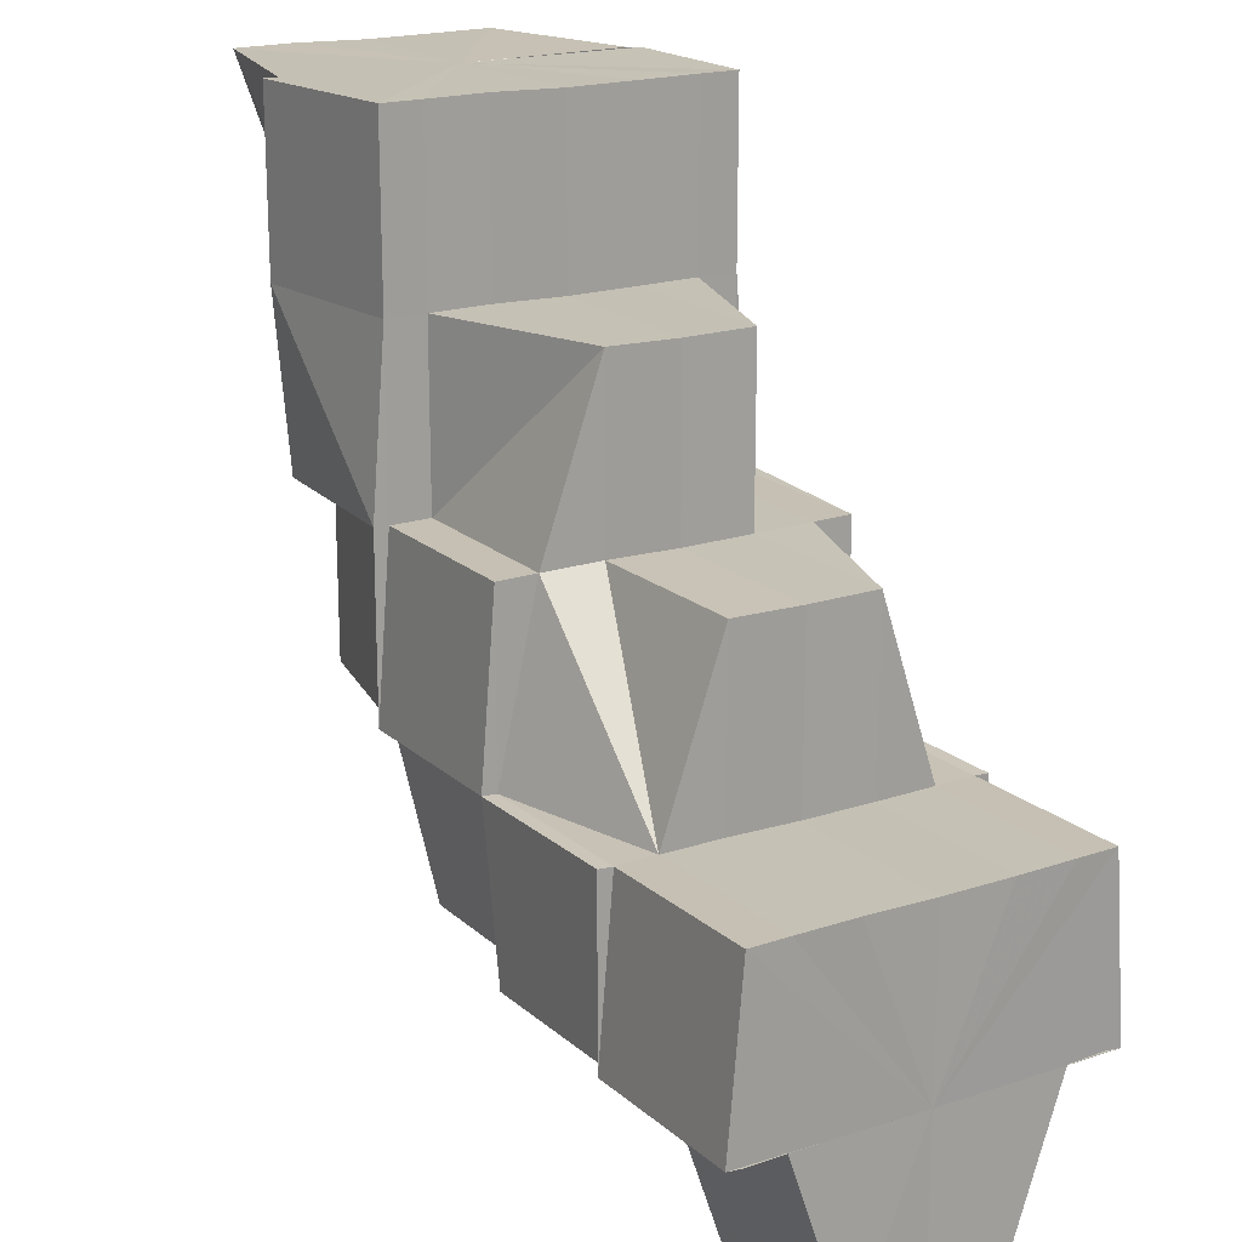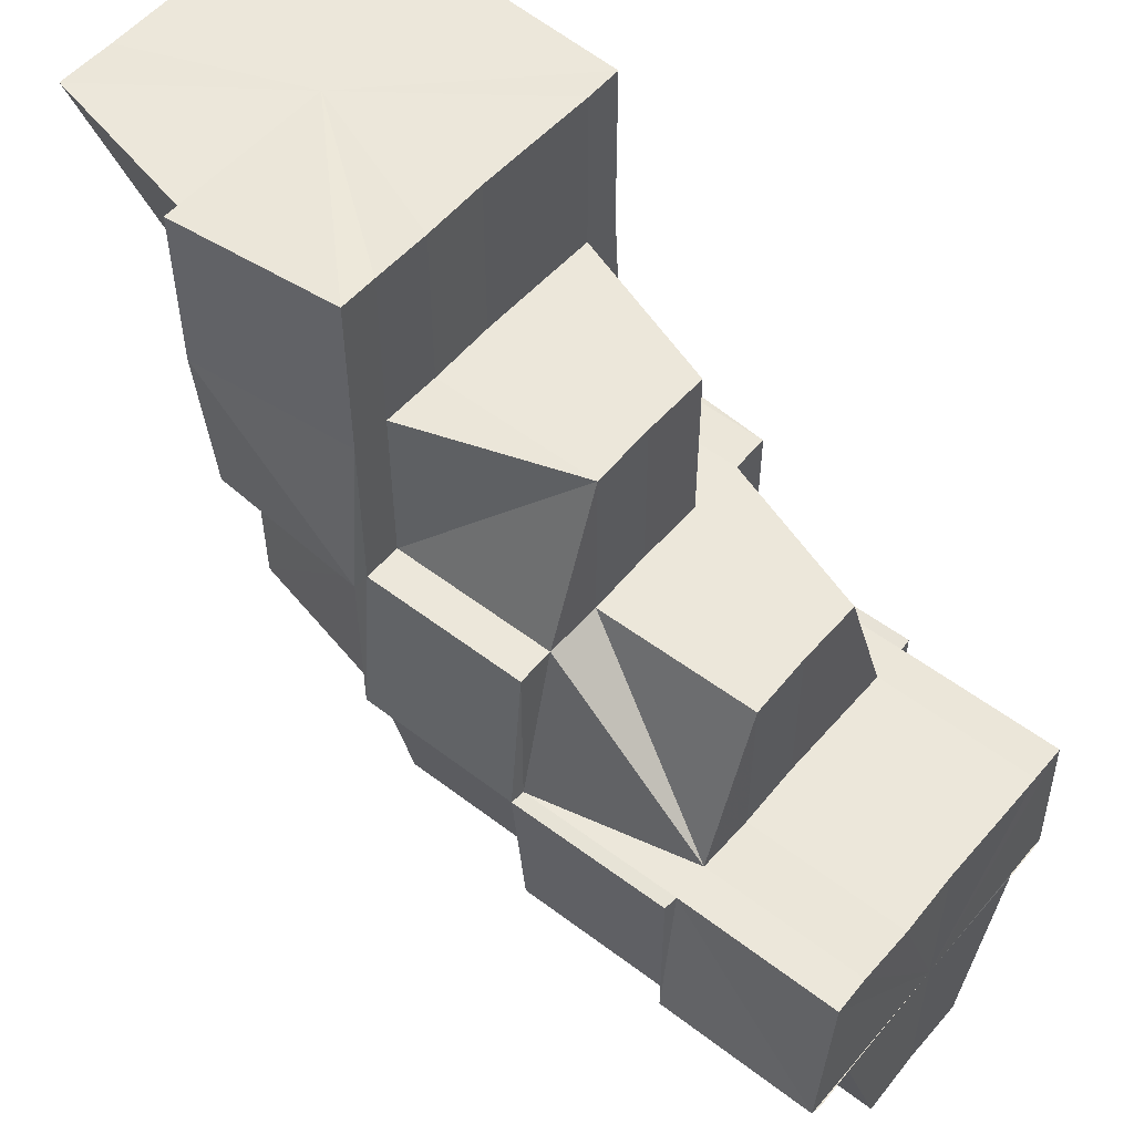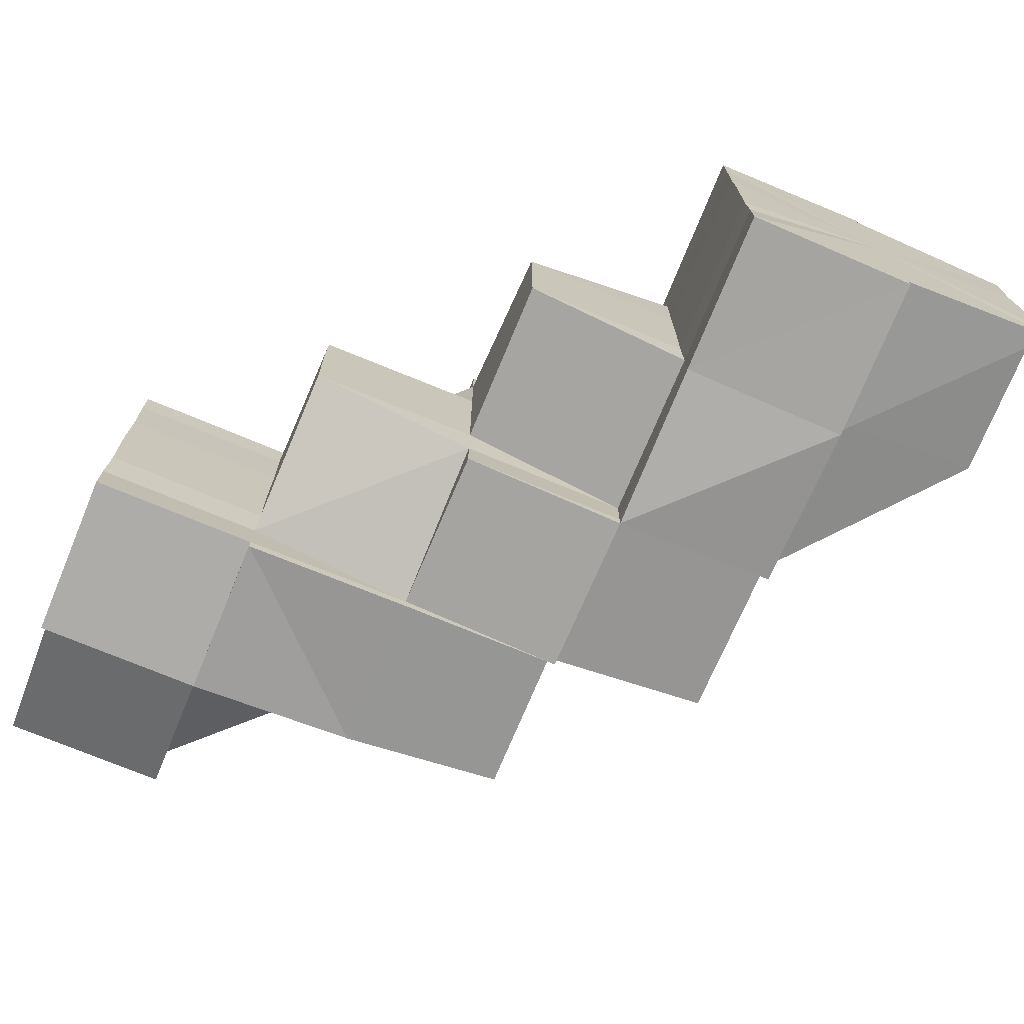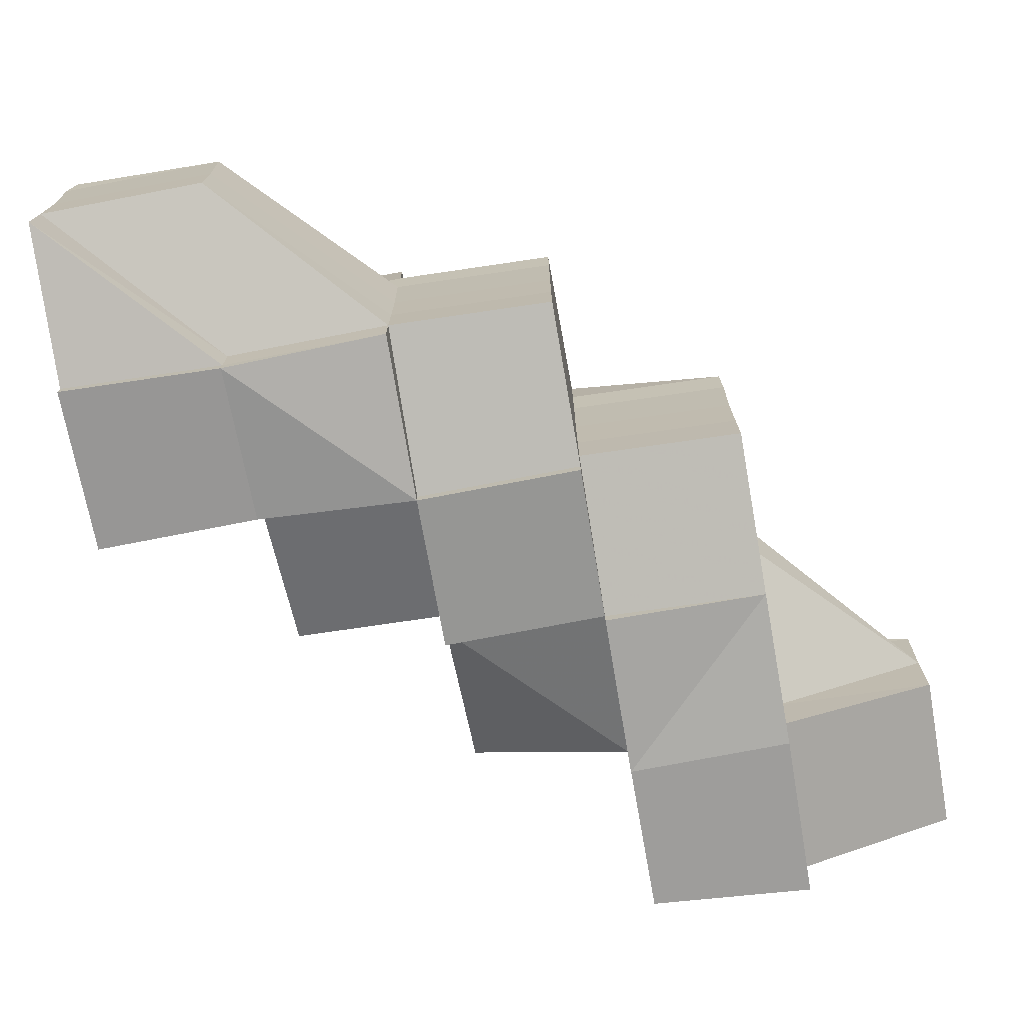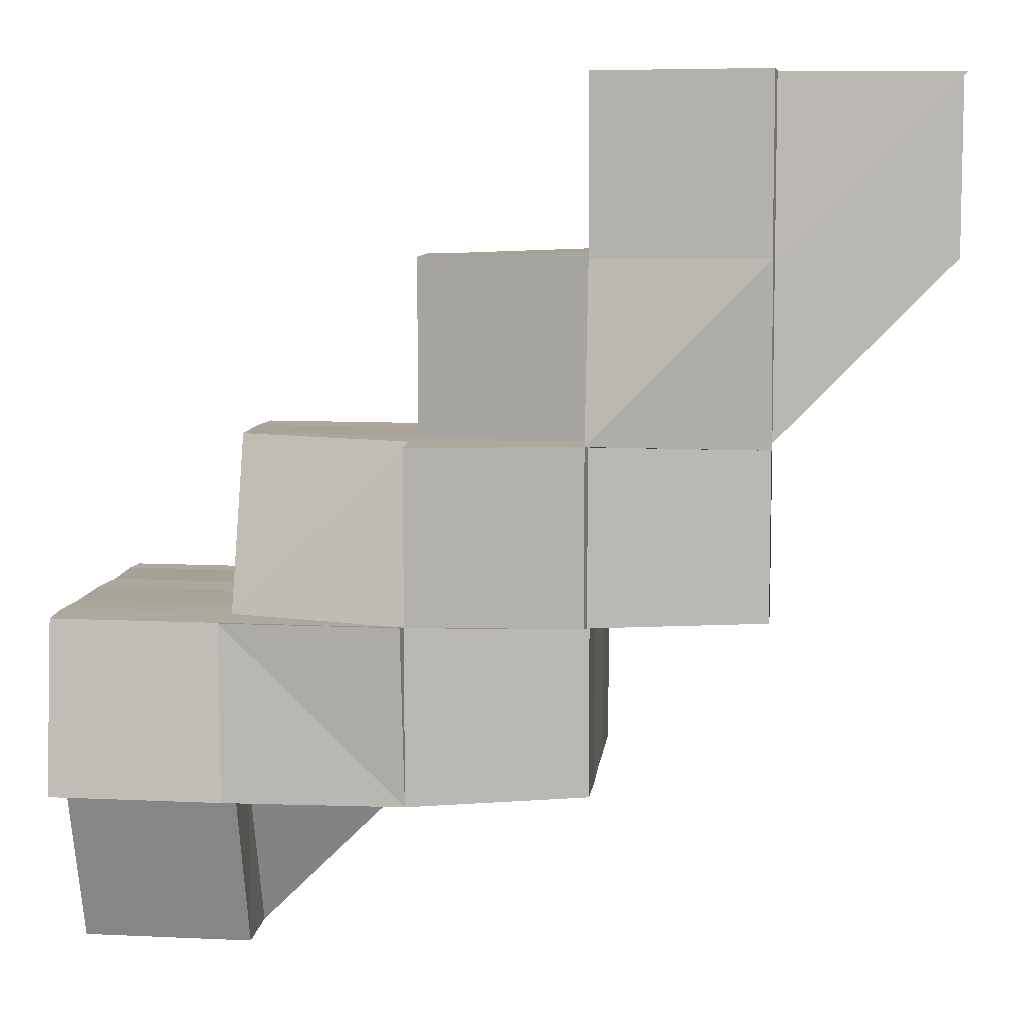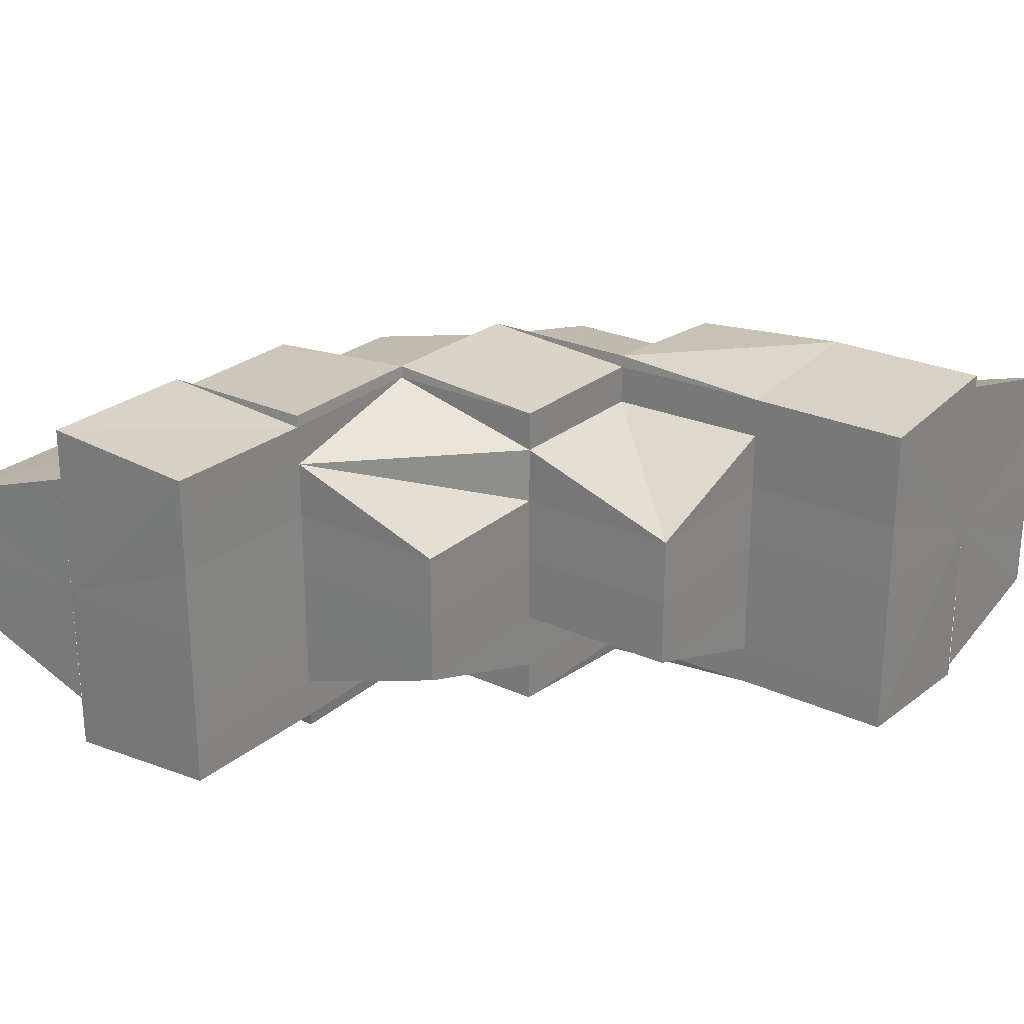
<metadata>
{"format":"obj","ext":"obj","renderer":"f3d","projection":"perspective","resolution":1024,"background":"white","views":[{"elev":18.6,"azim":57.9,"up":"+Y"},{"elev":53.1,"azim":39.2,"up":"+Y"},{"elev":-72.4,"azim":157.4,"up":"+Z"},{"elev":-72.5,"azim":-80.3,"up":"+Z"},{"elev":7.7,"azim":-173.9,"up":"+Y"},{"elev":25.0,"azim":126.5,"up":"+Z"}]}
</metadata>
<code>
o 5564
v 2242 1892 9.011
v 2242 1892 9.011
v 2242 1892 9.015
v 2242 1892 9.015
v 2242 1892 9.018
v 2242 1892 9.018
v 2242 1892 9.02
v 2242 1892 9.015
v 2242 1892 9.018
v 2242 1892 9.011
v 2242 1892 9.015
v 2242 1892 9.011
v 2242 1892 9.007
v 2242 1892 9.011
v 2242 1892 9.003
v 2242 1892 9.007
v 2242 1892 9.015
v 2242 1892 9.015
v 2242 1892 9.018
v 2242 1892 9.018
v 2242 1892 9.018
v 2242 1892 9.011
v 2242 1892 9.015
v 2242 1892 9.018
v 2242 1892 9.007
v 2242 1892 9.02
v 2242 1892 9.02
v 2242 1892 9.021
v 2242 1892 9.018
v 2242 1892 9.02
v 2242 1892 9.021
v 2242 1892 9.021
v 2242 1892 9.02
v 2242 1892 9.02
v 2242 1892 9.02
v 2242 1892 9.021
v 2242 1892 9.021
v 2242 1892 9.021
v 2242 1892 9.02
v 2242 1892 9.021
v 2243 1892 9.02
v 2242 1892 9.021
v 2243 1892 9.021
v 2242 1892 9.021
v 2242 1892 9.02
v 2242 1892 9.02
v 2242 1892 9.02
v 2242 1892 9.02
v 2242 1892 9.018
v 2242 1892 9.02
v 2242 1892 9.02
v 2242 1892 9.021
v 2243 1892 9.02
v 2243 1892 9.018
v 2242 1892 9.018
v 2243 1892 9.015
v 2242 1892 9.018
v 2242 1892 9.018
v 2242 1892 9.018
v 2243 1892 9.015
v 2242 1892 9.02
v 2242 1892 9.018
v 2242 1892 9.018
v 2242 1892 9.015
v 2242 1892 9.02
v 2242 1892 9.02
v 2242 1892 9.015
v 2242 1892 9.011
v 2242 1892 9.011
v 2242 1892 9.007
v 2243 1892 9.015
v 2243 1892 9.011
v 2243 1892 9.007
v 2242 1892 9.007
v 2242 1892 9.003
v 2242 1892 9.001
v 2242 1892 9.001
v 2242 1892 9.018
v 2242 1892 9.015
v 2243 1892 9.015
v 2242 1892 9.011
v 2243 1892 9.011
v 2242 1892 9.007
v 2243 1892 9.007
v 2242 1892 9.003
v 2243 1892 9.015
v 2243 1892 9.011
v 2243 1892 9.007
v 2243 1892 9.007
v 2243 1892 9.007
v 2242 1892 9.003
v 2242 1892 9.021
v 2242 1892 9.021
v 2242 1892 9.02
v 2242 1892 9.001
v 2242 1892 9.001
v 2242 1892 9
v 2242 1892 9
v 2242 1892 9
v 2242 1892 9
v 2242 1892 9.001
v 2242 1892 9.001
v 2242 1892 9.001
v 2242 1892 9
v 2242 1892 9
v 2242 1892 9.001
v 2242 1892 9.003
v 2242 1892 9.003
v 2242 1892 9.001
v 2242 1892 9.001
v 2242 1892 9.003
v 2242 1892 9.007
v 2242 1892 9.007
v 2242 1892 9.007
v 2242 1892 9.003
v 2242 1892 9.003
v 2242 1892 9.007
v 2242 1892 9.001
v 2242 1892 9.003
v 2242 1892 9.007
v 2242 1892 9.011
v 2242 1892 9.001
v 2242 1892 9
v 2242 1892 9
v 2242 1892 9.003
v 2242 1892 9.001
v 2242 1892 9
v 2242 1892 9.001
v 2242 1892 9.001
v 2242 1892 9.003
v 2242 1892 9.001
v 2242 1892 9
v 2243 1892 9.001
v 2242 1892 9
v 2243 1892 9.001
v 2243 1892 9.001
v 2243 1892 9.003
v 2242 1892 9.001
v 2242 1892 9.001
v 2243 1892 9.001
v 2242 1892 9
v 2242 1892 9.001
v 2242 1892 9.003
v 2243 1892 9.001
v 2242 1892 9.003
v 2243 1892 9.003
v 2243 1892 9.001
v 2243 1892 9
v 2243 1892 9.001
v 2242 1892 9
v 2242 1892 9.001
v 2242 1892 9.003
v 2242 1892 9.003
v 2242 1892 9.007
v 2242 1892 9.003
v 2242 1892 9.007
v 2242 1892 9.007
v 2242 1892 9.011
v 2242 1892 9.011
v 2242 1892 9.015
v 2242 1892 9.007
v 2242 1892 9.011
v 2242 1892 9.015
v 2242 1892 9.018
v 2242 1892 9.015
v 2242 1892 9.018
v 2242 1892 9.018
v 2242 1892 9.018
v 2242 1892 9.02
v 2242 1892 9.018
v 2242 1892 9.018
v 2242 1892 9.015
v 2242 1892 9.015
v 2242 1892 9.011
v 2242 1892 9.011
v 2242 1892 9.007
v 2242 1892 9.007
v 2242 1892 9.003
v 2243 1892 9.001
v 2242 1892 9.003
v 2243 1892 9
v 2243 1892 9.001
v 2243 1892 9.001
v 2243 1892 9
v 2243 1892 9
v 2243 1892 9.001
v 2243 1892 9
v 2243 1892 9.001
v 2243 1892 9.001
v 2243 1892 9
v 2243 1892 9.001
v 2243 1892 9.003
v 2243 1892 9.003
v 2243 1892 9.003
v 2243 1892 9.007
v 2243 1892 9.007
v 2243 1892 9.003
v 2243 1892 9.007
v 2243 1892 9.011
v 2243 1892 9.007
v 2243 1892 9.011
v 2243 1892 9.007
v 2243 1892 9.015
v 2243 1892 9.011
v 2243 1892 9.018
v 2243 1892 9.015
v 2243 1892 9.011
v 2243 1892 9.007
v 2242 1892 9.003
v 2243 1892 9.015
v 2243 1892 9.015
v 2243 1892 9.015
v 2243 1892 9.011
v 2243 1892 9.011
v 2243 1892 9.007
v 2243 1892 9.018
v 2243 1892 9.015
v 2243 1892 9.011
v 2243 1892 9.011
v 2243 1892 9.007
v 2243 1892 9.007
v 2243 1892 9.003
v 2243 1892 9.001
v 2243 1892 9.001
v 2243 1892 9.001
v 2243 1892 9
v 2243 1892 9
v 2243 1892 9
v 2243 1892 9
v 2243 1892 9
v 2243 1892 9.001
v 2243 1892 9
v 2243 1892 9.001
v 2243 1892 9.003
v 2243 1892 9.003
v 2243 1892 9.003
v 2243 1892 9.007
v 2243 1892 9.007
v 2243 1892 9.011
v 2243 1892 9.011
v 2243 1892 9.015
v 2243 1892 9.015
v 2243 1892 9.018
v 2243 1892 9.003
v 2243 1892 9.001
v 2243 1892 9.007
v 2242 1892 9.003
v 2242 1892 9.007
v 2242 1892 9.011
v 2243 1892 9.003
v 2243 1892 9.007
v 2243 1892 9.011
v 2242 1892 9.015
v 2243 1892 9.007
v 2243 1892 9.007
v 2243 1892 9.011
v 2243 1892 9.011
v 2243 1892 9.015
v 2242 1892 9.018
v 2243 1892 9.011
v 2243 1892 9.015
v 2243 1892 9.018
v 2243 1892 9.018
v 2243 1892 9.015
v 2242 1892 9.018
v 2243 1892 9.018
v 2243 1892 9.02
v 2242 1892 9.02
v 2243 1892 9.021
v 2242 1892 9.02
v 2242 1892 9.021
v 2243 1892 9.02
v 2242 1892 9.02
v 2242 1892 9.021
v 2242 1892 9.018
v 2243 1892 9.018
v 2242 1892 9.018
v 2243 1892 9.018
v 2243 1892 9.02
v 2243 1892 9.015
v 2243 1892 9.02
v 2243 1892 9.018
v 2243 1892 9.011
v 2243 1892 9.021
v 2243 1892 9.02
v 2243 1892 9.018
v 2243 1892 9.015
v 2243 1892 9.011
v 2243 1892 9.007
v 2242 1892 9.003
v 2242 1892 9.003
v 2242 1892 9.003
v 2242 1892 9.003
v 2242 1892 9.007
v 2242 1892 9.003
v 2242 1892 9.011
v 2242 1892 9.007
v 2242 1892 9.015
v 2242 1892 9.011
v 2242 1892 9.018
v 2242 1892 9.015
v 2242 1892 9.001
v 2242 1892 9.001
v 2242 1892 9.003
v 2242 1892 9.02
v 2242 1892 9.021
v 2242 1892 9.021
v 2242 1892 9
v 2242 1892 9
v 2242 1892 9.001
v 2243 1892 9.001
v 2243 1892 9
v 2242 1892 9
v 2243 1892 9.018
v 2243 1892 9.02
v 2243 1892 9.02
v 2243 1892 9.02
v 2243 1892 9.021
v 2243 1892 9.021
v 2243 1892 9.02
v 2243 1892 9.02
v 2243 1892 9.021
v 2243 1892 9.02
v 2243 1892 9.018
v 2243 1892 9.018
v 2243 1892 9.02
v 2243 1892 9.018
v 2243 1892 9.02
v 2243 1892 9.02
v 2243 1892 9.021
v 2243 1892 9.021
v 2243 1892 9.02
v 2243 1892 9.021
v 2243 1892 9.015
v 2243 1892 9.018
v 2243 1892 9.011
v 2243 1892 9.015
v 2243 1892 9.007
v 2243 1892 9.003
v 2243 1892 9.007
v 2243 1892 9.02
v 2243 1892 9.021
v 2243 1892 9.021
v 2243 1892 9.02
v 2243 1892 9.02
v 2243 1892 9.02
v 2243 1892 9.001
v 2243 1892 9
v 2243 1892 9
v 2243 1892 9.02
v 2243 1892 9.021
v 2243 1892 9.021
v 2243 1892 9.021
v 2243 1892 9.02
v 2243 1892 9.011
v 2243 1892 9.015
v 2243 1892 9.015
v 2243 1892 9.015
v 2243 1892 9.018
v 2243 1892 9.003
v 2243 1892 9.007
v 2243 1892 9.007
v 2243 1892 9.018
v 2243 1892 9.018
v 2243 1892 9.015
v 2243 1892 9.015
v 2243 1892 9.011
v 2243 1892 9.011
v 2243 1892 9.007
v 2243 1892 9.007
v 2243 1892 9.003
v 2242 1892 9.011
v 2242 1892 9.015
v 2242 1892 9.011
v 2242 1892 9.018
v 2242 1892 9.02
v 2242 1892 9.007
v 2242 1892 9.003
v 2242 1892 9.001
v 2242 1892 9.001
v 2242 1892 9.003
v 2242 1892 9.007
v 2242 1892 9.011
v 2242 1892 9.015
v 2242 1892 9.018
v 2242 1892 9.02
v 2242 1892 9.021
f 1 2 3
f 3 4 5
f 5 6 7
f 2 4 8
f 4 6 9
f 2 10 4
f 4 11 6
f 10 11 4
f 10 12 11
f 13 14 12
f 15 13 16
f 14 17 18
f 11 18 19
f 11 19 6
f 17 20 21
f 22 23 11
f 23 24 19
f 25 22 10
f 6 19 26
f 6 26 27
f 27 26 28
f 29 30 26
f 26 31 32
f 26 33 31
f 24 34 35
f 34 36 37
f 38 36 39
f 40 41 39
f 42 43 41
f 44 37 45
f 44 45 46
f 38 47 48
f 49 47 50
f 50 51 52
f 47 53 54
f 55 54 56
f 47 57 58
f 59 55 60
f 61 58 62
f 61 35 58
f 63 58 64
f 65 66 63
f 64 67 68
f 68 69 70
f 71 72 69
f 72 73 74
f 70 74 75
f 75 76 77
f 78 71 79
f 79 80 81
f 81 82 83
f 83 84 85
f 86 87 82
f 87 88 89
f 89 90 91
f 92 93 94
f 95 96 97
f 96 98 99
f 98 100 101
f 99 102 103
f 104 105 103
f 105 106 102
f 106 107 108
f 102 109 108
f 110 108 111
f 111 108 112
f 112 113 1
f 108 113 114
f 108 115 113
f 115 116 117
f 118 119 115
f 115 120 113
f 115 16 120
f 120 16 10
f 120 10 2
f 113 120 2
f 113 2 121
f 122 123 124
f 125 126 122
f 127 126 128
f 128 129 130
f 131 129 132
f 133 134 132
f 135 136 134
f 137 135 138
f 139 140 132
f 141 142 139
f 139 142 143
f 142 144 145
f 146 144 147
f 148 149 142
f 150 148 151
f 151 152 153
f 153 152 154
f 152 155 156
f 154 157 158
f 158 159 160
f 161 162 159
f 160 163 164
f 162 165 163
f 165 166 167
f 164 168 169
f 170 171 169
f 172 173 170
f 174 175 172
f 176 177 174
f 178 177 176
f 179 180 178
f 181 182 179
f 179 183 184
f 181 185 186
f 185 187 188
f 189 187 190
f 191 188 155
f 192 183 191
f 192 193 183
f 194 192 191
f 195 192 194
f 195 196 197
f 198 195 194
f 199 200 195
f 201 202 198
f 203 199 204
f 205 203 206
f 207 204 208
f 208 194 209
f 209 194 139
f 210 211 207
f 206 212 213
f 213 214 215
f 216 217 212
f 217 218 214
f 216 217 219
f 217 218 219
f 218 220 221
f 218 220 219
f 220 222 192
f 220 222 219
f 222 223 224
f 222 225 219
f 225 226 227
f 189 225 228
f 225 229 219
f 230 229 231
f 228 231 186
f 232 233 231
f 231 233 234
f 233 235 234
f 236 235 237
f 237 238 239
f 239 240 241
f 241 242 243
f 231 234 244
f 245 231 244
f 244 234 246
f 244 246 177
f 186 244 247
f 247 244 248
f 248 246 249
f 250 251 246
f 249 252 253
f 246 252 175
f 246 254 252
f 254 255 256
f 254 257 252
f 252 257 258
f 252 258 173
f 253 258 259
f 260 261 258
f 261 262 263
f 258 264 263
f 258 263 265
f 265 266 267
f 268 267 269
f 270 269 271
f 259 272 270
f 273 268 274
f 275 21 273
f 273 276 277
f 272 278 276
f 272 279 278
f 276 278 280
f 281 272 282
f 282 280 60
f 60 280 283
f 284 285 281
f 286 287 280
f 287 201 288
f 283 288 289
f 289 290 291
f 292 290 122
f 293 292 122
f 294 295 293
f 296 294 297
f 298 296 299
f 300 298 301
f 302 303 304
f 305 306 307
f 308 309 310
f 311 312 313
f 314 315 316
f 315 317 318
f 284 319 316
f 319 320 272
f 321 318 322
f 316 323 322
f 324 325 321
f 325 326 323
f 325 327 328
f 327 329 328
f 329 330 331
f 332 329 333
f 334 335 325
f 334 335 219
f 336 334 337
f 336 334 219
f 338 336 219
f 338 336 257
f 339 338 219
f 339 338 340
f 341 216 219
f 341 216 278
f 320 341 278
f 342 341 219
f 343 342 344
f 342 345 346
f 347 348 349
f 350 351 352
f 353 351 354
f 355 356 357
f 357 358 359
f 360 361 362
f 363 364 365
f 365 366 367
f 367 368 369
f 369 370 371
f 372 373 374
f 373 375 374
f 375 376 374
f 377 372 374
f 378 377 374
f 379 378 374
f 380 104 374
f 381 380 374
f 382 381 374
f 383 382 374
f 384 383 374
f 385 384 374
f 386 385 374
f 387 386 374

</code>
